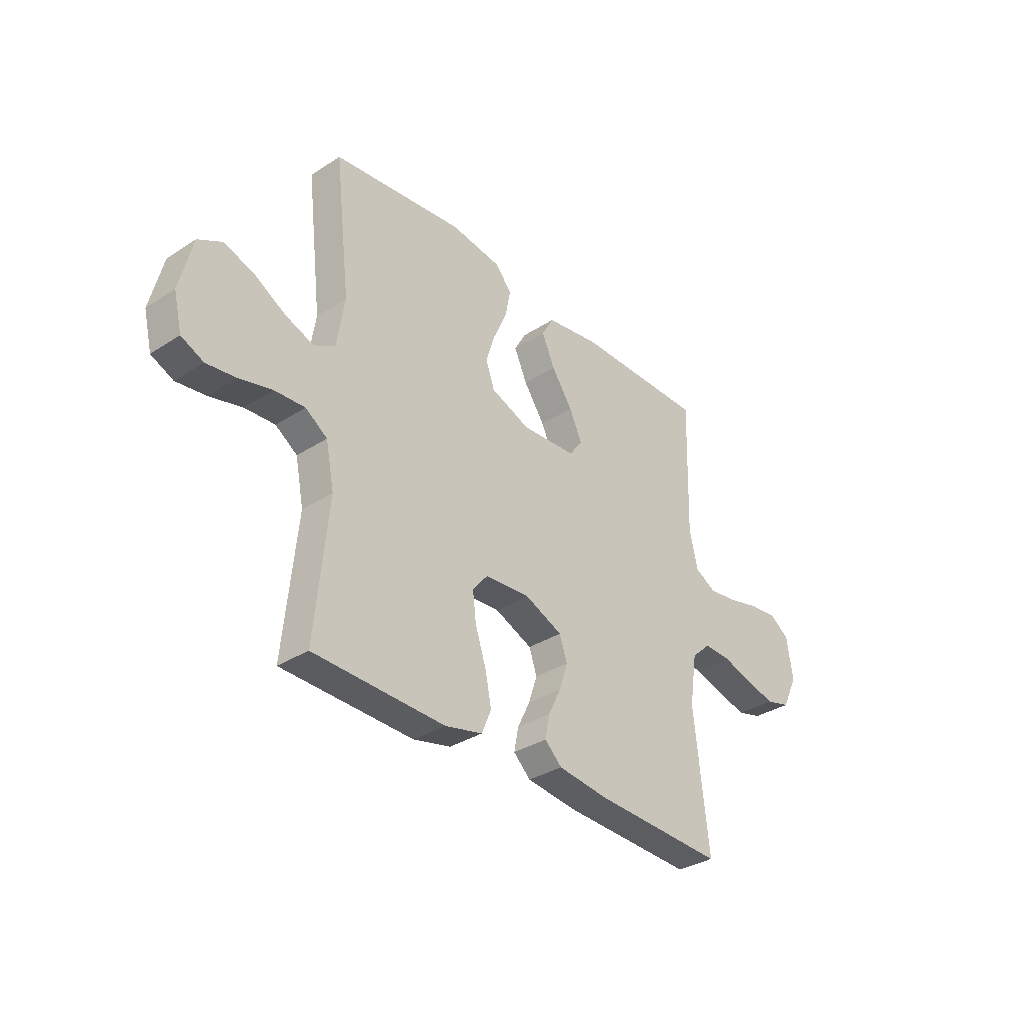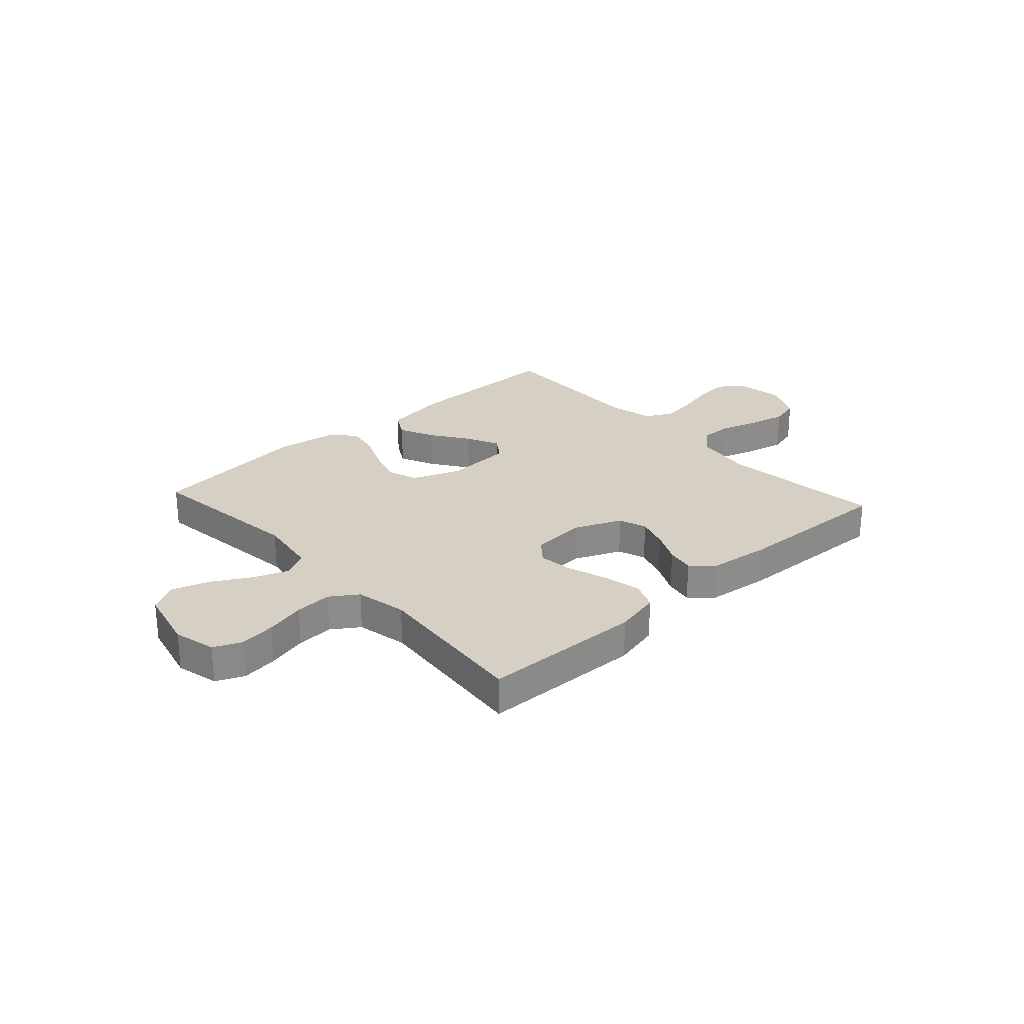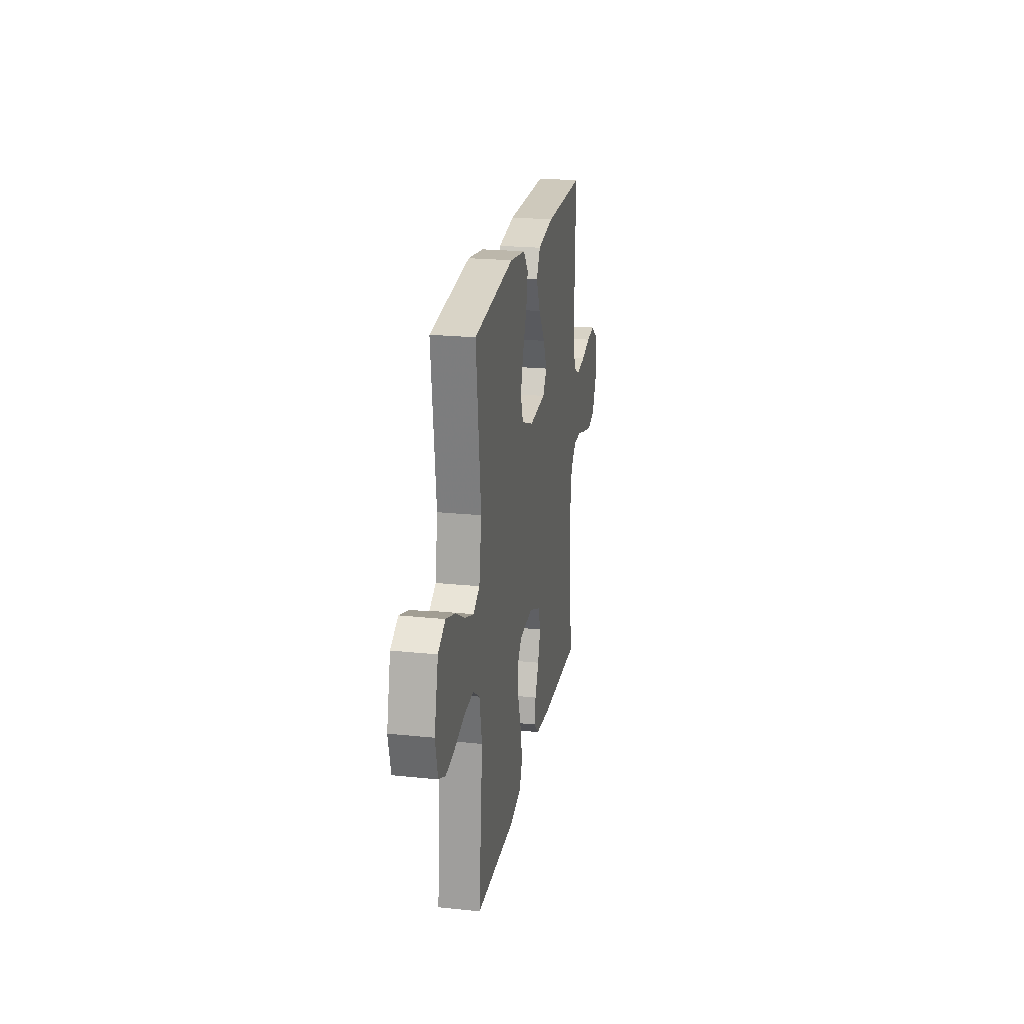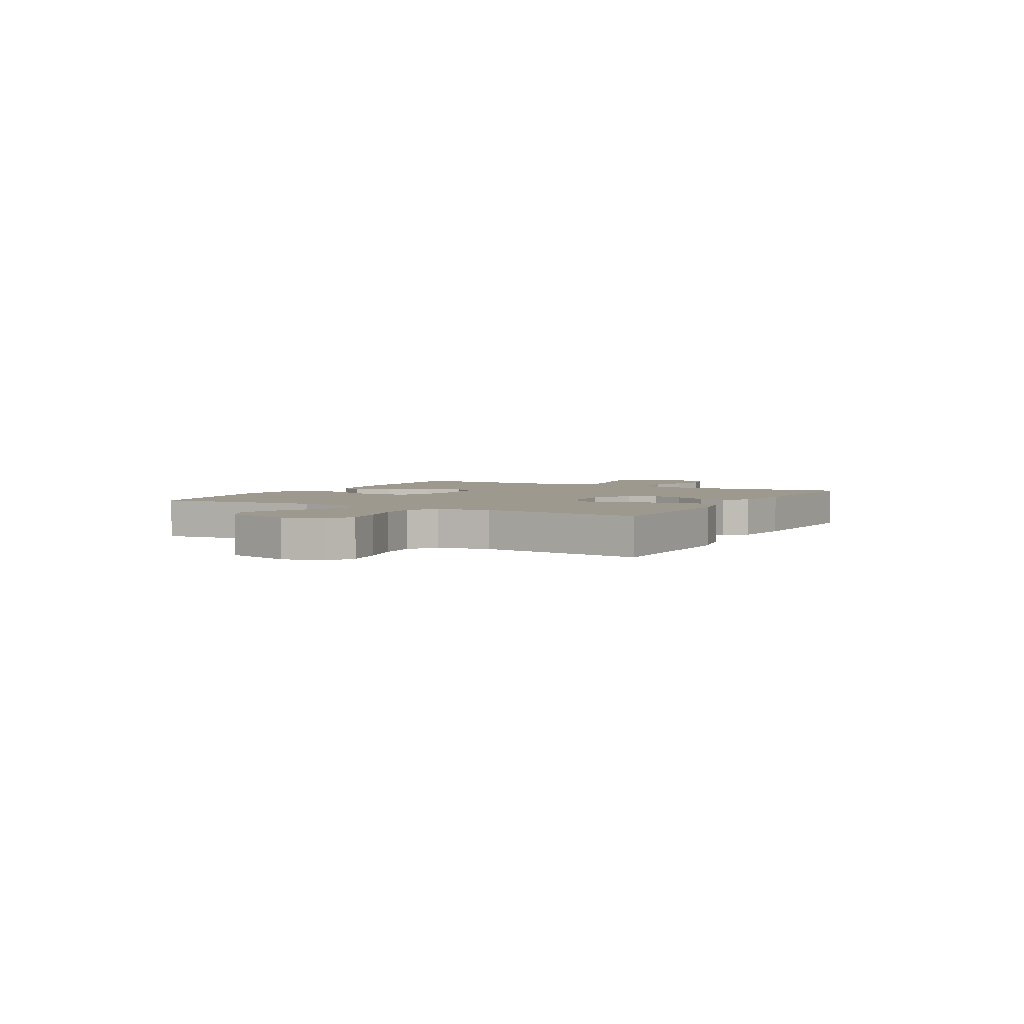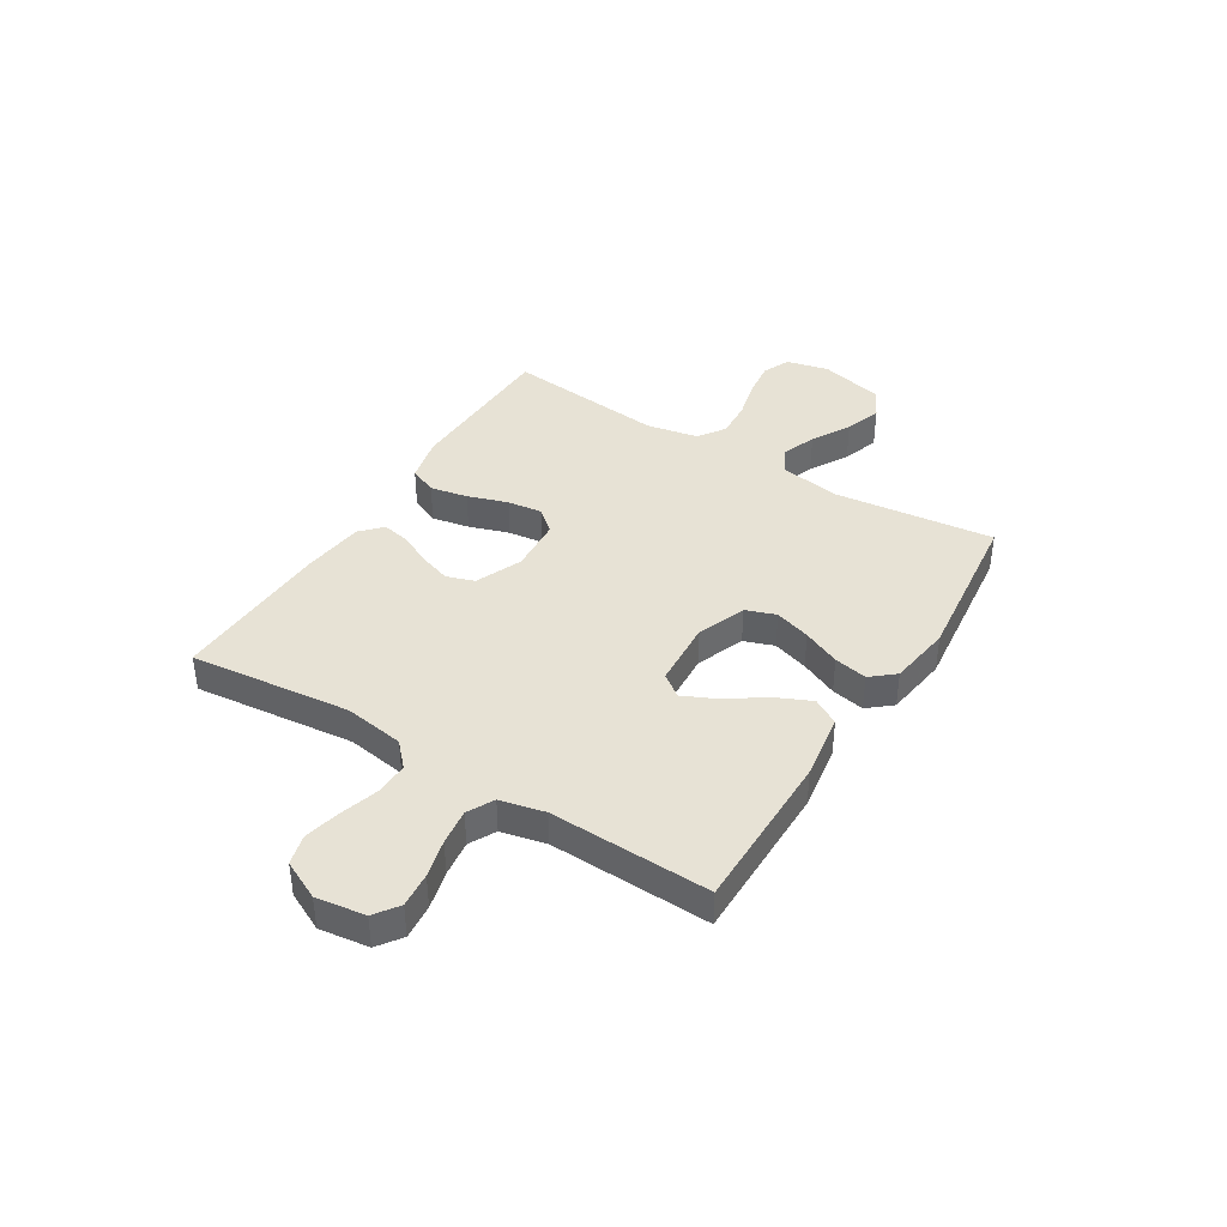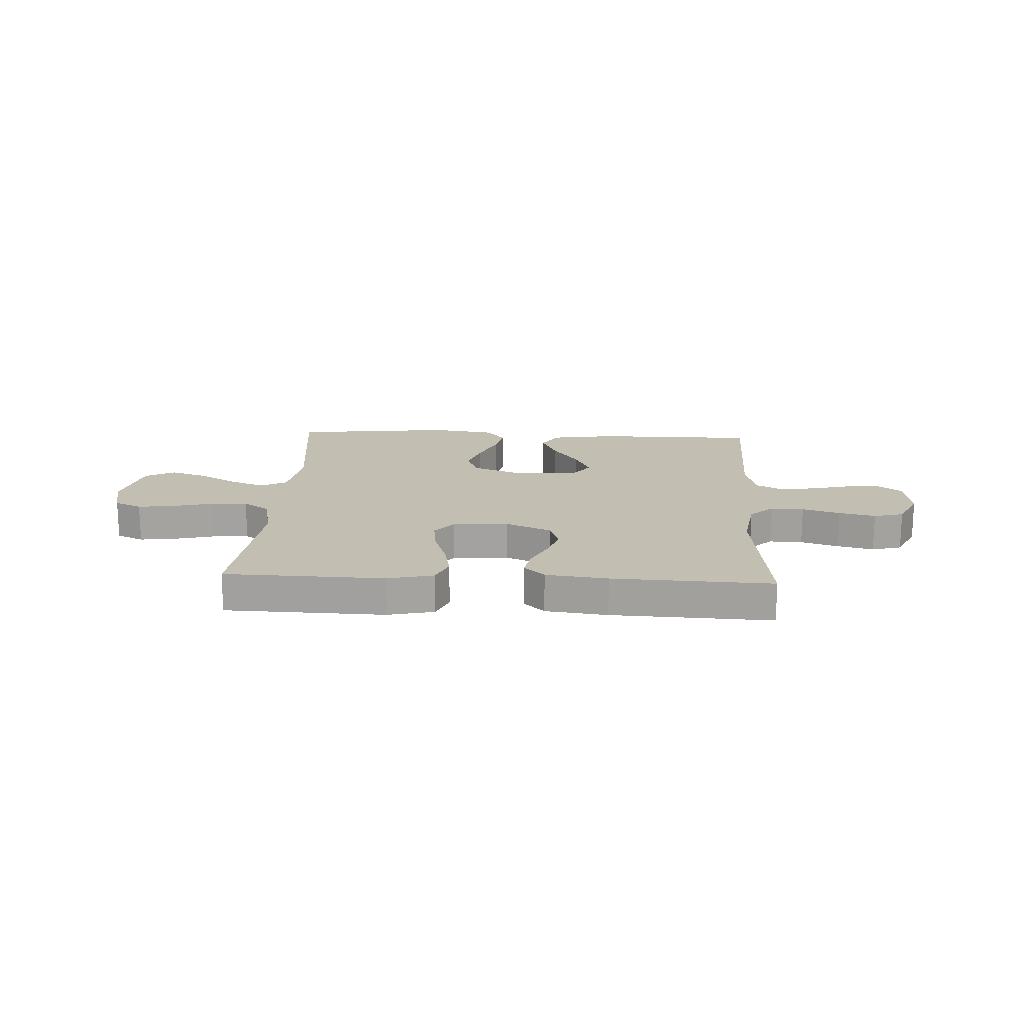
<metadata>
{"format":"obj","ext":"obj","renderer":"f3d","projection":"perspective","resolution":1024,"background":"white","views":[{"elev":-33.6,"azim":131.4,"up":"+Z"},{"elev":26.3,"azim":137.6,"up":"+Y"},{"elev":22.5,"azim":100.2,"up":"+Z"},{"elev":3.5,"azim":119.0,"up":"+Y"},{"elev":40.1,"azim":-58.2,"up":"+Y"},{"elev":17.4,"azim":-177.0,"up":"+Y"}]}
</metadata>
<code>
v -0.5 0.07 -0.5
v -0.467 0.07 -0.2
v -0.484 0.07 -0.088
v -0.528 0.07 -0.047
v -0.59 0.07 -0.049
v -0.661 0.07 -0.071
v -0.729 0.07 -0.087
v -0.785 0.07 -0.072
v -0.82 0.07 0
v -0.807 0.07 0.092
v -0.762 0.07 0.124
v -0.697 0.07 0.118
v -0.626 0.07 0.1
v -0.559 0.07 0.091
v -0.51 0.07 0.117
v -0.491 0.07 0.2
v -0.5 0.07 0.5
v -0.2 0.07 0.5
v -0.077 0.07 0.481
v -0.049 0.07 0.432
v -0.079 0.07 0.366
v -0.127 0.07 0.296
v -0.156 0.07 0.234
v -0.126 0.07 0.192
v 0 0.07 0.184
v 0.09 0.07 0.219
v 0.11 0.07 0.275
v 0.089 0.07 0.342
v 0.058 0.07 0.412
v 0.046 0.07 0.474
v 0.083 0.07 0.518
v 0.2 0.07 0.535
v 0.5 0.07 0.5
v 0.465 0.07 0.2
v 0.483 0.07 0.087
v 0.531 0.07 0.061
v 0.596 0.07 0.085
v 0.668 0.07 0.126
v 0.737 0.07 0.149
v 0.792 0.07 0.119
v 0.821 0.07 0
v 0.802 0.07 -0.079
v 0.751 0.07 -0.102
v 0.683 0.07 -0.093
v 0.608 0.07 -0.074
v 0.539 0.07 -0.07
v 0.489 0.07 -0.104
v 0.47 0.07 -0.2
v 0.5 0.07 -0.5
v 0.2 0.07 -0.508
v 0.114 0.07 -0.488
v 0.092 0.07 -0.436
v 0.106 0.07 -0.366
v 0.131 0.07 -0.291
v 0.139 0.07 -0.226
v 0.104 0.07 -0.184
v 0 0.07 -0.177
v -0.086 0.07 -0.214
v -0.104 0.07 -0.266
v -0.084 0.07 -0.326
v -0.055 0.07 -0.385
v -0.045 0.07 -0.437
v -0.084 0.07 -0.474
v -0.2 0.07 -0.488
v -0.5 0 -0.5
v -0.467 0 -0.2
v -0.484 0 -0.088
v -0.528 0 -0.047
v -0.59 0 -0.049
v -0.661 0 -0.071
v -0.729 0 -0.087
v -0.785 0 -0.072
v -0.82 0 0
v -0.807 0 0.092
v -0.762 0 0.124
v -0.697 0 0.118
v -0.626 0 0.1
v -0.559 0 0.091
v -0.51 0 0.117
v -0.491 0 0.2
v -0.5 0 0.5
v -0.2 0 0.5
v -0.077 0 0.481
v -0.049 0 0.432
v -0.079 0 0.366
v -0.127 0 0.296
v -0.156 0 0.234
v -0.126 0 0.192
v 0 0 0.184
v 0.09 0 0.219
v 0.11 0 0.275
v 0.089 0 0.342
v 0.058 0 0.412
v 0.046 0 0.474
v 0.083 0 0.518
v 0.2 0 0.535
v 0.5 0 0.5
v 0.465 0 0.2
v 0.483 0 0.087
v 0.531 0 0.061
v 0.596 0 0.085
v 0.668 0 0.126
v 0.737 0 0.149
v 0.792 0 0.119
v 0.821 0 0
v 0.802 0 -0.079
v 0.751 0 -0.102
v 0.683 0 -0.093
v 0.608 0 -0.074
v 0.539 0 -0.07
v 0.489 0 -0.104
v 0.47 0 -0.2
v 0.5 0 -0.5
v 0.2 0 -0.508
v 0.114 0 -0.488
v 0.092 0 -0.436
v 0.106 0 -0.366
v 0.131 0 -0.291
v 0.139 0 -0.226
v 0.104 0 -0.184
v 0 0 -0.177
v -0.086 0 -0.214
v -0.104 0 -0.266
v -0.084 0 -0.326
v -0.055 0 -0.385
v -0.045 0 -0.437
v -0.084 0 -0.474
v -0.2 0 -0.488
f 63 64 1 2
f 60 61 62 63
f 59 60 63 2
f 58 59 2 3
f 57 58 3 4
f 56 57 4
f 51 52 53 54
f 51 54 55
f 48 49 50 51
f 47 48 51 55
f 46 47 55 56
f 42 43 44 45
f 42 45 46
f 41 42 46
f 40 41 46
f 37 38 39 40
f 36 37 40 46
f 35 36 46 56
f 31 32 33 34
f 28 29 30 31
f 27 28 31 34
f 26 27 34 35
f 19 20 21 22
f 19 22 23
f 16 17 18 19
f 15 16 19 23
f 14 15 23 24
f 10 11 12 13
f 10 13 14
f 9 10 14
f 5 6 7 8
f 5 8 9 14
f 26 35 56 4
f 5 14 24 25
f 4 5 25 26
f 66 65 128 127
f 127 126 125 124
f 66 127 124 123
f 67 66 123 122
f 68 67 122 121
f 68 121 120
f 118 117 116 115
f 119 118 115
f 115 114 113 112
f 119 115 112 111
f 120 119 111 110
f 109 108 107 106
f 110 109 106
f 110 106 105
f 110 105 104
f 104 103 102 101
f 110 104 101 100
f 120 110 100 99
f 98 97 96 95
f 95 94 93 92
f 98 95 92 91
f 99 98 91 90
f 86 85 84 83
f 87 86 83
f 83 82 81 80
f 87 83 80 79
f 88 87 79 78
f 77 76 75 74
f 78 77 74
f 78 74 73
f 72 71 70 69
f 78 73 72 69
f 68 120 99 90
f 89 88 78 69
f 90 89 69 68
f 1 65 66 2
f 2 66 67 3
f 3 67 68 4
f 4 68 69 5
f 5 69 70 6
f 6 70 71 7
f 7 71 72 8
f 8 72 73 9
f 9 73 74 10
f 10 74 75 11
f 11 75 76 12
f 12 76 77 13
f 13 77 78 14
f 14 78 79 15
f 15 79 80 16
f 16 80 81 17
f 17 81 82 18
f 18 82 83 19
f 19 83 84 20
f 20 84 85 21
f 21 85 86 22
f 22 86 87 23
f 23 87 88 24
f 24 88 89 25
f 25 89 90 26
f 26 90 91 27
f 27 91 92 28
f 28 92 93 29
f 29 93 94 30
f 30 94 95 31
f 31 95 96 32
f 32 96 97 33
f 33 97 98 34
f 34 98 99 35
f 35 99 100 36
f 36 100 101 37
f 37 101 102 38
f 38 102 103 39
f 39 103 104 40
f 40 104 105 41
f 41 105 106 42
f 42 106 107 43
f 43 107 108 44
f 44 108 109 45
f 45 109 110 46
f 46 110 111 47
f 47 111 112 48
f 48 112 113 49
f 49 113 114 50
f 50 114 115 51
f 51 115 116 52
f 52 116 117 53
f 53 117 118 54
f 54 118 119 55
f 55 119 120 56
f 56 120 121 57
f 57 121 122 58
f 58 122 123 59
f 59 123 124 60
f 60 124 125 61
f 61 125 126 62
f 62 126 127 63
f 63 127 128 64
f 64 128 65 1

</code>
